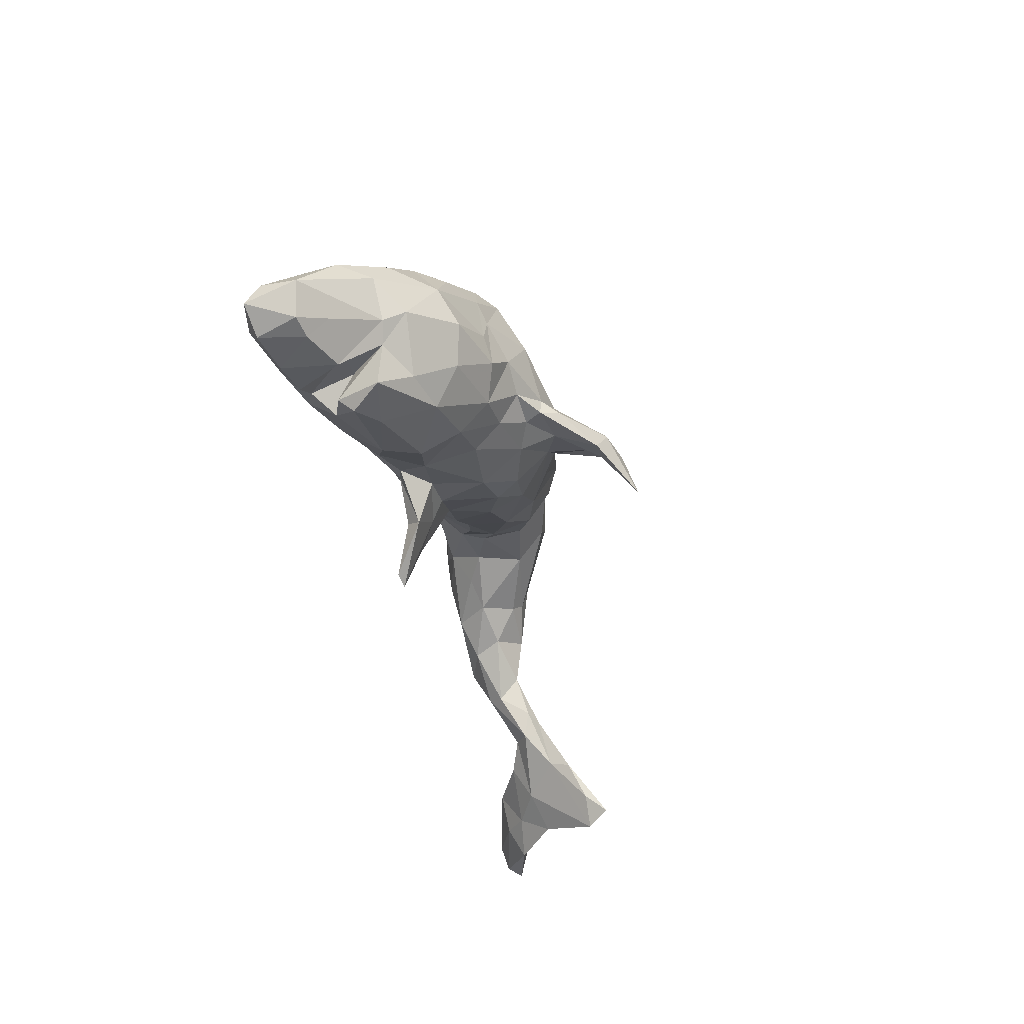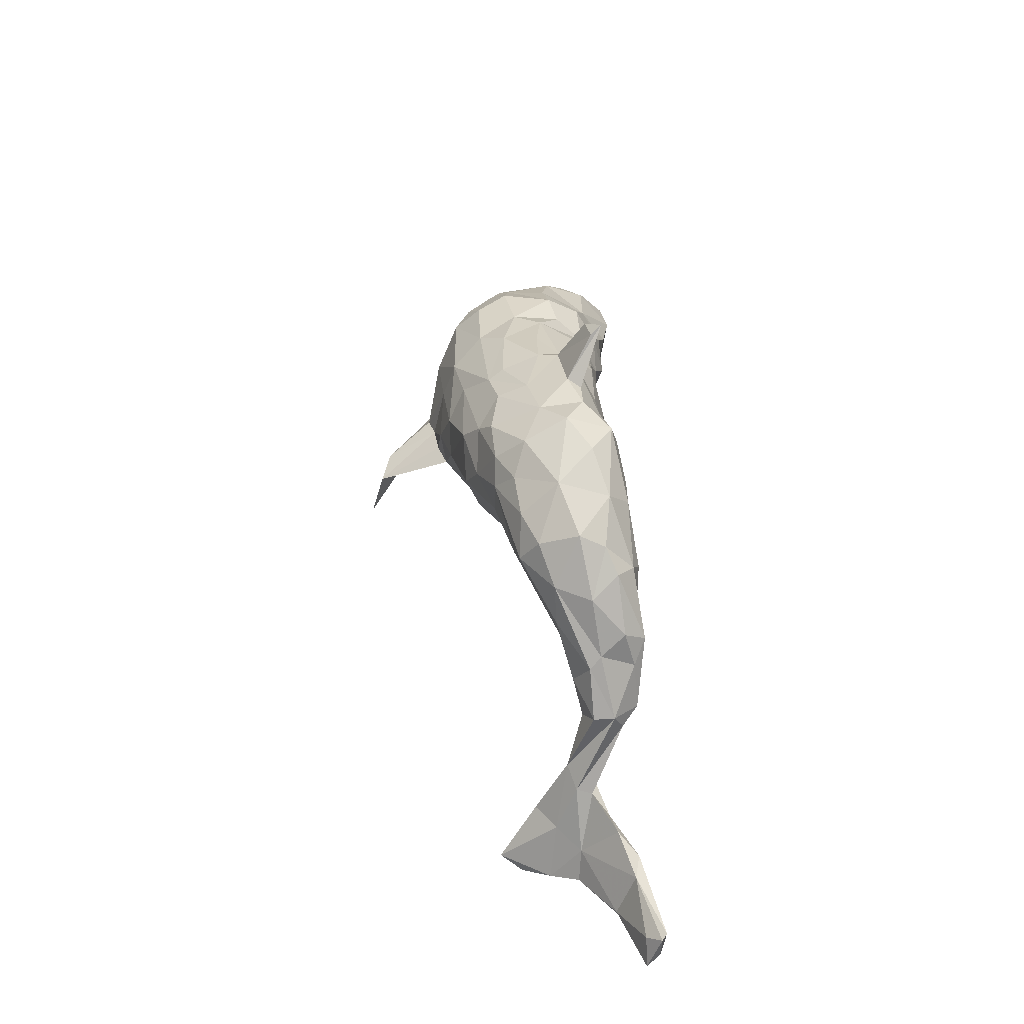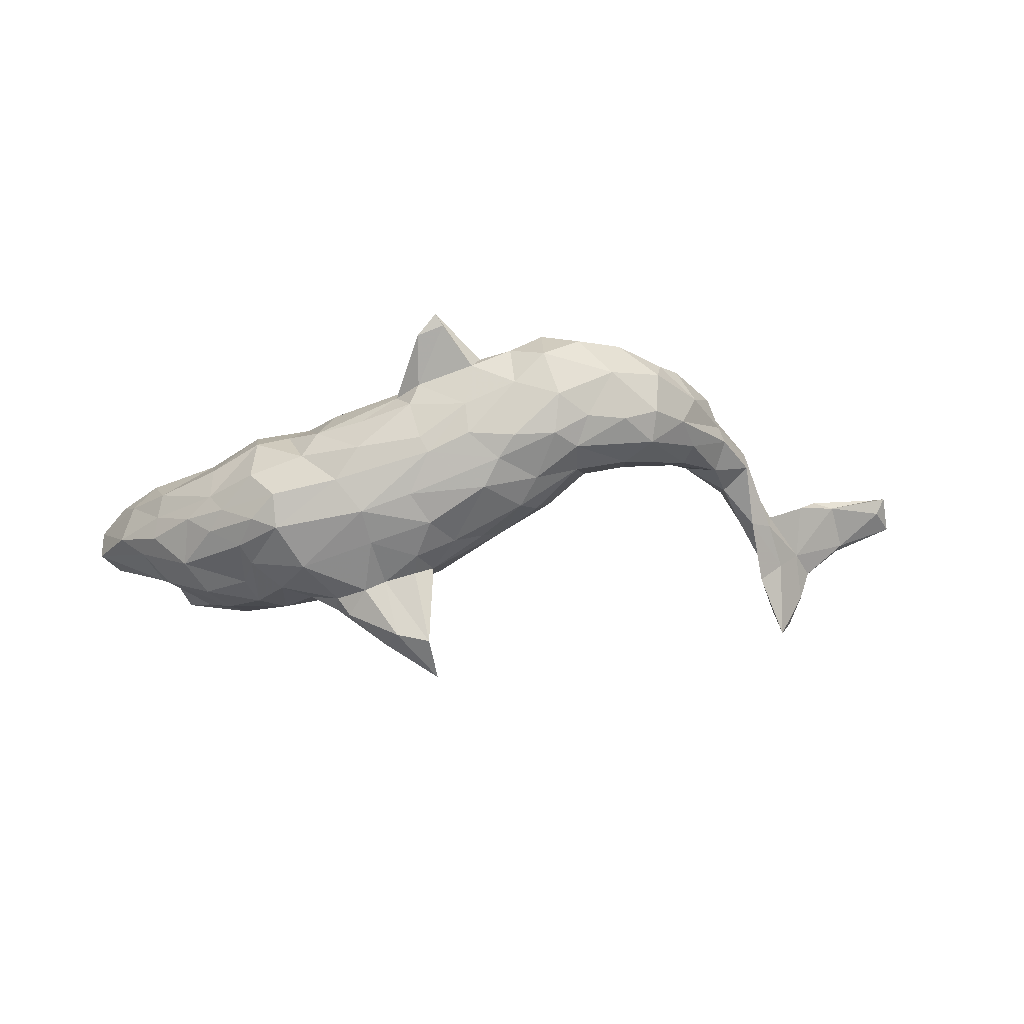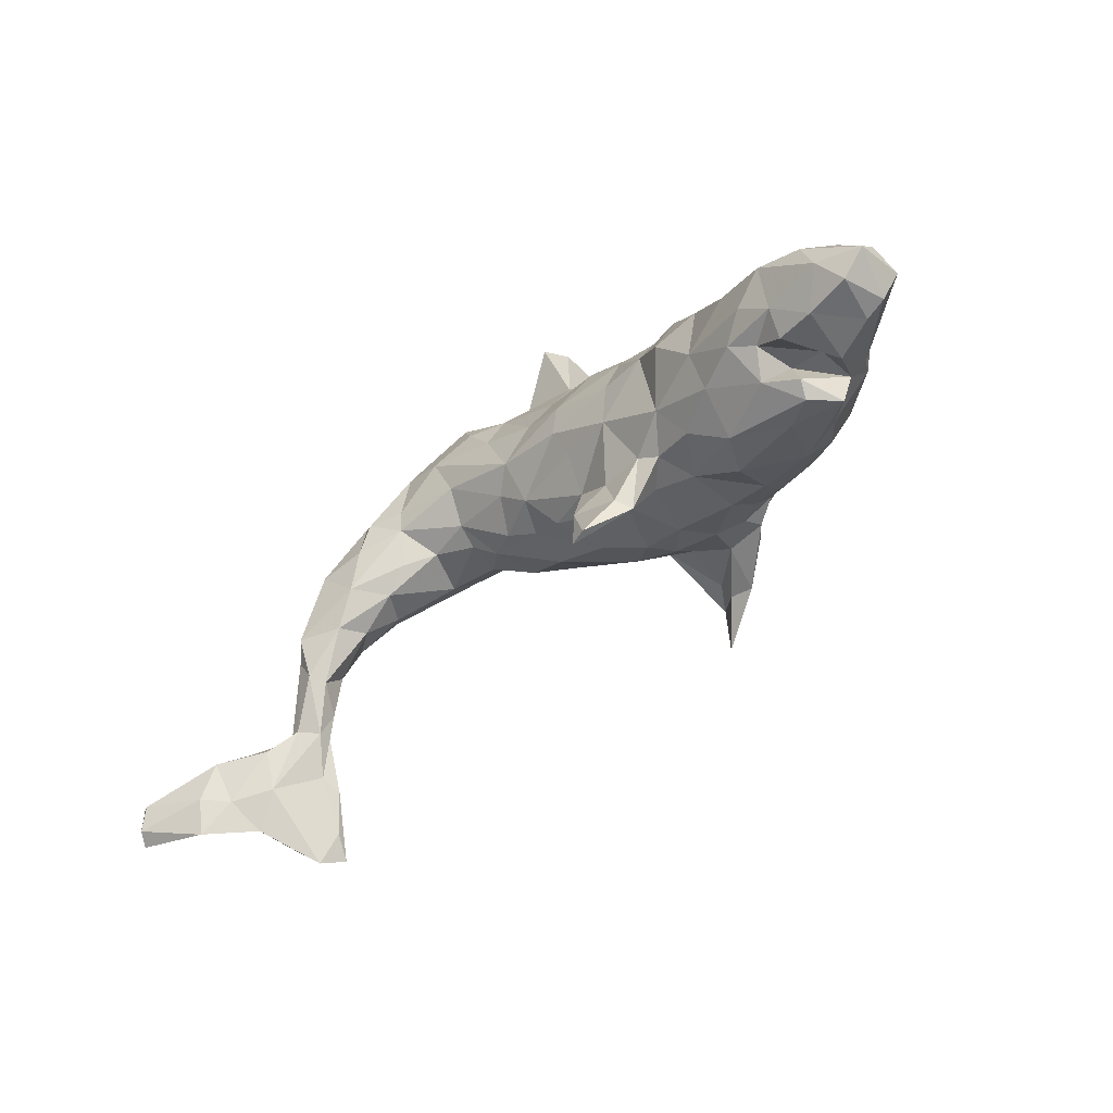
<metadata>
{"format":"obj","ext":"obj","renderer":"f3d","projection":"perspective","resolution":1024,"background":"white","views":[{"elev":-41.7,"azim":-77.2,"up":"+Y"},{"elev":47.9,"azim":84.9,"up":"+Y"},{"elev":45.2,"azim":-5.9,"up":"+Y"},{"elev":-55.1,"azim":-138.8,"up":"+Y"}]}
</metadata>
<code>
v 0.7481 -0.2117 -0.09245
v 0.7507 -0.1673 -0.0927
v 0.7361 -0.1811 -0.07226
v 0.7342 -0.178 -0.1022
v 0.7592 -0.2217 -0.07221
v 0.6224 -0.147 -0.07564
v 0.6524 -0.1948 -0.07008
v 0.6533 -0.155 -0.06763
v 0.6658 -0.2396 -0.04667
v 0.5913 -0.1287 -0.0483
v 0.6038 -0.2324 0.007771
v 0.6698 -0.2188 -0.03949
v 0.618 -0.2003 -0.04057
v 0.5806 -0.1896 0.00291
v 0.5646 -0.189 -0.01204
v 0.4827 0.001985 -0.0212
v 0.4409 0.06614 -0.01882
v 0.5256 -0.1099 0.005833
v 0.5845 -0.2466 0.04824
v 0.5548 -0.1401 -0.04072
v 0.479 -0.02305 -0.06507
v 0.4321 0.08305 -0.0351
v 0.4841 0.003283 -0.0514
v 0.4335 0.06062 -0.08407
v 0.5316 -0.1138 -0.01709
v 0.5588 -0.2663 0.08787
v 0.4184 0.1113 -0.07055
v 0.4459 -0.03305 -0.009865
v 0.4074 0.08744 -0.1012
v 0.3876 0.1555 -0.0258
v 0.4935 -0.09042 0.01619
v 0.5128 -0.1133 -0.02392
v 0.4582 -0.005503 -0.08781
v 0.5389 -0.2515 0.119
v 0.5453 -0.1754 0.03654
v 0.425 0.02558 0.002974
v 0.4701 -0.08647 0.003962
v 0.3333 0.207 -0.04957
v 0.4852 -0.1215 -0.004573
v 0.4482 -0.06627 -0.0379
v 0.5117 -0.1655 0.03299
v 0.4619 -0.05837 -0.05898
v 0.3631 0.1791 -0.06442
v 0.507 -0.1753 0.06362
v 0.3235 0.2231 -0.01293
v 0.3804 0.1026 0.02376
v 0.3603 0.158 0.02532
v 0.3827 0.004653 -0.02844
v 0.2694 0.2431 -0.06138
v 0.5262 -0.228 0.08767
v 0.3606 0.0356 -0.08698
v 0.3137 0.201 0.04375
v 0.3177 0.141 -0.1017
v 0.3992 -0.006825 -0.06762
v 0.3379 0.1635 -0.09031
v 0.3686 0.06129 0.01729
v 0.3379 0.0938 -0.09884
v 0.2483 0.2551 0.009775
v 0.2034 0.2749 -0.04354
v 0.2623 0.2094 0.06448
v 0.2488 0.2048 -0.09236
v 0.305 0.1624 0.07022
v 0.2883 0.06434 -0.05263
v 0.3535 0.04565 0.004614
v 0.2696 0.0794 0.03506
v 0.3263 0.03576 -0.04085
v 0.2722 0.1086 -0.08034
v 0.2641 0.1282 0.07404
v 0.1468 0.2829 -0.01256
v 0.2654 0.1398 -0.08932
v 0.2047 0.2253 0.06906
v 0.1513 0.2591 -0.07827
v 0.1627 0.2562 0.05001
v 0.1918 0.1834 -0.09769
v 0.1288 0.2095 -0.09046
v 0.1525 0.2163 0.0921
v 0.1711 0.1192 -0.08158
v 0.2462 0.07732 -0.02882
v 0.09923 0.266 -0.04243
v 0.192 0.06854 -0.007187
v 0.09136 0.2188 0.09319
v 0.1863 0.1413 0.09669
v 0.2045 0.08559 0.05019
v 0.1854 0.1887 0.09628
v 0.1232 0.151 0.1178
v 0.07824 0.2163 -0.07083
v 0.03883 0.2562 -0.02578
v 0.09952 0.2601 0.02161
v 0.06635 0.1899 0.1106
v 0.1844 0.0779 -0.04187
v 0.05327 0.2505 -0.04467
v 0.165 0.05078 0.01483
v 0.09715 0.1089 0.133
v 0.1181 0.02217 -0.01199
v 0.09229 0.1521 -0.08966
v 0.1235 0.08233 0.1148
v 0.0427 0.1541 0.1328
v 0.02389 0.2338 0.03351
v -0.0006129 0.306 -0.06416
v -0.01009 0.3162 -0.08047
v 0.01265 0.1136 -0.08734
v 0.07857 -0.00588 0.057
v 0.07325 -0.004813 -0.002093
v 0.09398 0.05032 -0.05608
v 0.05471 0.01061 -0.0463
v 0.1471 0.05259 0.07782
v -0.03928 0.2935 -0.0596
v -0.0427 0.2297 -0.02016
v 0.03888 0.0492 0.1317
v -0.02711 0.2311 -0.04359
v -0.0244 0.1459 -0.07832
v -0.00538 0.06221 0.1507
v 0.02461 0.2155 0.07758
v -0.05834 0.2175 0.007774
v -0.04783 0.2008 0.06446
v 0.06928 0.02045 0.1016
v -0.04128 0.1033 0.1498
v 0.0626 0.07308 -0.08166
v 0.02611 -0.03444 -0.01027
v -0.06452 0.1926 -0.04746
v -0.0766 0.1998 -0.02631
v -0.06861 0.1422 0.1245
v -0.03409 0.04266 -0.08891
v -0.04872 0.08315 -0.09733
v -0.1325 0.1843 0.003261
v -0.03959 0.01084 0.1569
v -0.03343 -0.06678 -0.005407
v -0.06402 0.04823 0.164
v -0.04675 -0.002906 -0.07104
v -0.02435 -0.05038 0.1045
v -0.005575 -0.05673 0.05084
v -0.04538 -0.09933 0.2814
v -0.03692 0.1906 0.08694
v -0.06859 0.01451 0.1679
v -0.05547 -0.03646 0.2621
v -0.1031 0.1353 -0.08318
v -0.07478 -0.1219 -0.0185
v -0.03866 -0.0541 -0.03383
v -0.1585 0.09232 -0.08962
v -0.1318 0.07377 0.154
v -0.03455 -0.1413 -0.04545
v -0.08589 -0.05536 0.2355
v -0.03858 -0.1233 -0.05058
v -0.1425 0.1226 0.1344
v -0.1228 -0.0202 -0.08664
v -0.07803 -0.03135 0.2256
v -0.06324 -0.08348 0.07635
v -0.1726 0.1362 -0.06449
v -0.08761 -0.09019 -0.04245
v -0.1146 0.00478 0.1718
v -0.1778 0.1495 0.08959
v -0.141 0.1801 0.05427
v -0.08061 -0.02398 0.1559
v -0.1378 0.04222 -0.09729
v -0.2014 0.1539 -0.009601
v -0.1027 -0.03313 0.2475
v -0.04823 -0.2161 -0.06477
v -0.1211 -0.06625 0.2358
v -0.06815 -0.2084 -0.06888
v -0.09101 -0.09905 -0.00107
v -0.08705 -0.07831 0.1108
v -0.2161 0.09487 -0.08148
v -0.1051 -0.1477 -0.04622
v -0.1233 -0.1067 0.06921
v -0.2274 0.1463 0.02993
v -0.1326 -0.0448 0.1766
v -0.1195 -0.1599 -0.0261
v -0.1457 -0.002512 0.1789
v -0.1495 -0.09515 -0.04897
v -0.2101 -0.08263 -0.0839
v -0.2044 0.03361 -0.1052
v -0.247 0.1176 -0.0427
v -0.1928 -0.05304 0.1676
v -0.1409 -0.1094 -0.00262
v -0.1771 -0.1086 -0.03977
v -0.1889 -0.02771 0.169
v -0.2368 0.03435 0.156
v -0.1726 -0.0413 0.1925
v -0.2967 0.1169 -0.03399
v -0.2067 -0.1198 0.07767
v -0.1427 -0.07069 0.1288
v -0.299 0.08444 -0.0818
v -0.2735 0.124 0.08486
v -0.1826 -0.05833 0.1453
v -0.2935 -0.07575 -0.1174
v -0.2298 -0.04839 0.1423
v -0.2734 -0.02529 0.1396
v -0.2726 0.09002 0.1231
v -0.2179 -0.08704 0.1149
v -0.2627 -0.1668 0.01596
v -0.3072 0.1227 0.0391
v -0.3092 0.0889 0.09968
v -0.2693 0.04998 -0.1086
v -0.2011 -0.1313 0.00289
v -0.2439 -0.002746 -0.1218
v -0.332 0.04185 0.1078
v -0.3168 0.01227 0.119
v -0.3145 0.001752 -0.1241
v -0.2651 -0.1402 0.07081
v -0.2344 -0.1288 -0.05389
v -0.3692 0.06999 -0.03076
v -0.368 -0.04759 -0.1408
v -0.3559 0.07477 0.06099
v -0.2729 -0.09969 0.1114
v -0.3308 -0.02843 0.1182
v -0.389 -0.1036 -0.1411
v -0.2945 -0.1299 -0.09036
v -0.3128 -0.06528 0.1263
v -0.3777 0.04314 0.0748
v -0.3743 0.07037 0.02617
v -0.3533 -0.1288 -0.1193
v -0.3773 0.01003 -0.1034
v -0.2853 -0.171 -0.03335
v -0.3931 -0.06494 0.09936
v -0.4128 0.03676 0.03783
v -0.4234 -0.02281 0.07605
v -0.387 -0.1458 -0.1041
v -0.3419 -0.163 0.05789
v -0.4568 0.008299 -0.04859
v -0.4365 -0.07565 -0.157
v -0.4658 -0.004389 -0.01198
v -0.3628 -0.1127 0.09041
v -0.4719 -0.01815 0.02024
v -0.3654 -0.198 -0.01113
v -0.4294 -0.1407 -0.1335
v -0.4575 -0.09623 0.04445
v -0.4423 -0.1393 -0.04064
v -0.4044 -0.2107 -0.03582
v -0.4961 -0.06366 0.008779
v -0.3668 -0.1745 -0.07299
v -0.4132 -0.195 -0.05588
v -0.3972 -0.1335 -0.04327
v -0.4486 -0.1418 0.01186
v -0.4225 -0.1729 -0.1066
v -0.3995 -0.1586 0.04124
v -0.4355 -0.1974 0.003841
v -0.4753 -0.03508 -0.112
v -0.4707 -0.1195 0.01702
v -0.51 -0.1459 -0.1492
v -0.532 -0.06726 -0.03021
v -0.4973 -0.09531 -0.152
v -0.5345 -0.09043 -0.1236
v -0.4663 -0.1853 -0.04027
v -0.4745 -0.1834 -0.1156
v -0.5119 -0.04896 -0.08211
v -0.5769 -0.1379 -0.06587
v -0.5212 -0.1573 -0.03749
v -0.5227 -0.1865 -0.06422
v -0.5347 -0.186 -0.1268
v -0.5524 -0.1799 -0.07008
v -0.5748 -0.1347 -0.1131
v -0.5708 -0.1587 -0.1349
f 79 72 86
f 110 86 111
f 120 148 121
f 155 162 172
f 223 221 240
f 30 38 45
f 92 80 83
f 110 120 121
f 114 108 121
f 125 121 155
f 59 72 69
f 69 72 79
f 69 79 88
f 79 87 88
f 79 86 91
f 87 79 91
f 91 86 110
f 110 111 120
f 114 121 125
f 121 148 155
f 201 219 210
f 215 210 221
f 210 219 221
f 215 221 223
f 223 240 229
f 45 49 58
f 58 49 59
f 216 229 226
f 238 226 229
f 45 58 52
f 52 58 60
f 222 214 226
f 222 226 235
f 233 235 226
f 233 226 238
f 47 30 45
f 47 45 52
f 218 222 235
f 46 47 62
f 46 62 56
f 56 62 68
f 65 56 68
f 65 83 80
f 83 106 92
f 92 106 102
f 164 181 180
f 181 189 180
f 180 189 199
f 199 204 218
f 218 204 222
f 210 179 201
f 165 172 179
f 155 172 165
f 108 107 121
f 107 110 121
f 87 99 108
f 91 110 100
f 100 87 91
f 100 110 107
f 108 99 107
f 68 82 83
f 36 46 56
f 17 46 36
f 42 39 40
f 21 32 42
f 23 18 21
f 54 40 48
f 40 28 48
f 42 40 54
f 33 42 54
f 33 21 42
f 51 33 54
f 23 21 33
f 24 23 33
f 163 159 167
f 157 137 167
f 141 137 157
f 143 163 149
f 57 29 51
f 29 33 51
f 27 24 29
f 57 51 67
f 230 228 231
f 232 230 231
f 207 213 230
f 170 200 207
f 12 3 8
f 4 1 7
f 2 8 3
f 197 196 205
f 116 109 126
f 109 112 126
f 184 186 189
f 188 196 197
f 97 89 122
f 97 122 117
f 117 122 144
f 128 117 140
f 117 144 140
f 140 144 177
f 177 188 197
f 187 177 197
f 208 187 197
f 208 197 205
f 82 84 85
f 93 82 85
f 85 97 93
f 93 97 112
f 112 97 117
f 112 117 128
f 150 128 140
f 150 140 168
f 168 140 177
f 168 177 176
f 186 176 187
f 176 177 187
f 93 112 109
f 126 112 128
f 134 126 128
f 134 128 150
f 153 146 166
f 181 153 166
f 181 166 184
f 166 173 184
f 178 176 173
f 173 176 186
f 184 173 186
f 166 146 142
f 156 150 168
f 178 156 168
f 4 7 6
f 8 4 6
f 8 2 4
f 157 167 159
f 166 158 173
f 5 1 2
f 2 1 4
f 240 251 246
f 245 242 251
f 240 245 251
f 219 237 245
f 198 202 212
f 182 198 212
f 182 193 198
f 193 195 198
f 193 171 195
f 162 171 193
f 162 139 171
f 136 124 139
f 219 212 237
f 34 44 50
f 127 143 138
f 41 26 50
f 41 15 26
f 19 14 35
f 15 41 39
f 35 14 18
f 32 15 39
f 21 25 32
f 18 25 21
f 25 20 32
f 14 25 18
f 39 37 40
f 42 32 39
f 237 242 245
f 11 14 19
f 32 20 15
f 12 8 14
f 20 13 15
f 14 10 25
f 6 13 20
f 8 6 10
f 14 8 10
f 83 82 96
f 83 96 106
f 98 115 133
f 183 165 191
f 203 209 192
f 73 88 81
f 81 88 113
f 65 68 83
f 96 82 93
f 106 96 116
f 96 93 116
f 102 106 116
f 116 93 109
f 116 126 153
f 116 153 130
f 161 130 153
f 153 181 161
f 181 184 189
f 189 186 204
f 199 189 204
f 113 98 133
f 151 152 165
f 151 165 183
f 151 183 188
f 188 183 192
f 183 191 203
f 183 203 192
f 76 73 81
f 81 113 89
f 89 113 133
f 89 133 122
f 133 115 152
f 133 144 122
f 133 152 151
f 144 133 151
f 151 188 144
f 144 188 177
f 188 192 196
f 196 192 209
f 205 196 216
f 84 71 76
f 71 73 76
f 76 81 89
f 84 76 85
f 76 89 85
f 85 89 97
f 143 159 163
f 143 141 157
f 252 239 249
f 244 249 239
f 225 244 239
f 220 225 239
f 241 220 239
f 1 9 7
f 9 5 12
f 1 5 9
f 12 5 3
f 2 3 5
f 7 9 13
f 6 7 13
f 249 248 250
f 244 248 249
f 244 243 248
f 244 234 243
f 225 234 244
f 225 217 234
f 217 227 234
f 217 230 232
f 206 211 225
f 211 217 225
f 211 230 217
f 207 230 211
f 185 207 211
f 185 170 207
f 195 170 185
f 171 170 195
f 249 250 252
f 206 185 211
f 185 206 202
f 198 185 202
f 198 195 185
f 251 242 252
f 242 241 252
f 237 241 242
f 237 220 241
f 212 220 237
f 202 220 212
f 13 9 11
f 9 12 11
f 13 11 15
f 241 239 252
f 220 206 225
f 202 206 220
f 132 156 158
f 132 135 156
f 227 233 243
f 66 78 63
f 94 103 105
f 138 119 127
f 213 194 190
f 224 218 236
f 233 238 243
f 243 238 247
f 247 238 246
f 30 43 38
f 218 235 236
f 232 231 233
f 235 233 236
f 233 231 236
f 78 66 65
f 78 65 80
f 78 80 90
f 80 92 90
f 90 92 94
f 94 92 103
f 103 92 102
f 103 102 131
f 103 131 119
f 119 131 127
f 127 131 147
f 127 147 160
f 174 160 164
f 174 164 194
f 194 164 180
f 190 194 199
f 194 180 199
f 190 199 218
f 190 218 224
f 22 30 47
f 17 22 47
f 17 47 46
f 56 65 64
f 66 64 65
f 160 147 164
f 156 178 158
f 156 135 150
f 158 178 173
f 178 168 176
f 142 158 166
f 47 52 62
f 222 208 214
f 208 205 214
f 204 208 222
f 187 208 204
f 204 186 187
f 82 68 84
f 62 84 68
f 62 60 84
f 62 52 60
f 214 216 226
f 205 216 214
f 60 71 84
f 58 73 71
f 60 58 71
f 196 209 216
f 73 58 69
f 58 59 69
f 223 216 215
f 209 215 216
f 203 215 209
f 203 210 215
f 203 191 210
f 152 155 165
f 152 125 155
f 152 114 125
f 115 114 152
f 115 98 114
f 98 108 114
f 98 87 108
f 88 87 98
f 113 88 98
f 73 69 88
f 99 100 107
f 164 161 181
f 147 161 164
f 147 130 161
f 131 130 147
f 102 130 131
f 102 116 130
f 216 223 229
f 191 179 210
f 191 165 179
f 105 138 129
f 118 105 123
f 104 105 118
f 104 94 105
f 104 90 94
f 77 90 104
f 77 67 90
f 70 67 77
f 53 67 70
f 53 57 67
f 55 57 53
f 30 27 43
f 248 247 250
f 248 243 247
f 234 227 243
f 123 129 145
f 123 105 129
f 124 118 123
f 95 118 101
f 118 77 104
f 95 74 118
f 74 77 118
f 74 70 77
f 22 23 24
f 37 28 40
f 18 23 31
f 31 23 16
f 41 37 39
f 35 18 31
f 48 64 66
f 137 174 167
f 16 23 17
f 17 23 22
f 16 17 36
f 36 56 64
f 36 64 48
f 28 36 48
f 28 16 36
f 31 16 28
f 31 28 37
f 41 31 37
f 35 31 44
f 44 31 41
f 35 44 34
f 61 70 74
f 61 53 70
f 55 53 61
f 49 55 61
f 247 246 250
f 154 145 171
f 139 124 154
f 154 123 145
f 124 123 154
f 118 124 101
f 111 101 124
f 75 74 95
f 154 171 139
f 55 29 57
f 145 170 171
f 252 250 246
f 246 251 252
f 38 49 45
f 38 55 49
f 38 43 55
f 238 229 246
f 229 240 246
f 72 74 75
f 61 74 72
f 49 61 72
f 221 245 240
f 221 219 245
f 162 193 182
f 148 162 155
f 148 139 162
f 136 139 148
f 148 120 136
f 111 136 120
f 86 101 111
f 86 75 95
f 86 72 75
f 59 49 72
f 201 212 219
f 182 212 201
f 179 182 201
f 179 172 182
f 172 162 182
f 135 134 150
f 135 126 134
f 86 95 101
f 136 111 124
f 127 137 141
f 29 24 33
f 63 51 66
f 54 48 66
f 213 224 228
f 213 190 224
f 207 200 213
f 200 194 213
f 175 174 194
f 167 174 175
f 169 167 175
f 169 163 167
f 149 163 169
f 137 160 174
f 137 127 160
f 138 143 149
f 126 135 146
f 153 126 146
f 105 119 138
f 105 103 119
f 67 78 90
f 67 63 78
f 51 63 67
f 29 55 43
f 27 29 43
f 22 27 30
f 228 224 236
f 200 175 194
f 200 170 175
f 170 169 175
f 145 169 170
f 145 149 169
f 145 138 149
f 213 228 230
f 231 228 236
f 22 24 27
f 51 54 66
f 143 127 141
f 129 138 145
f 146 135 142
f 132 142 135
f 44 41 50
f 26 15 11
f 158 142 132
f 227 232 233
f 217 232 227
f 87 100 99
f 26 34 50
f 25 10 20
f 10 6 20
f 19 35 34
f 26 19 34
f 11 12 14
f 11 19 26
f 143 157 159

</code>
